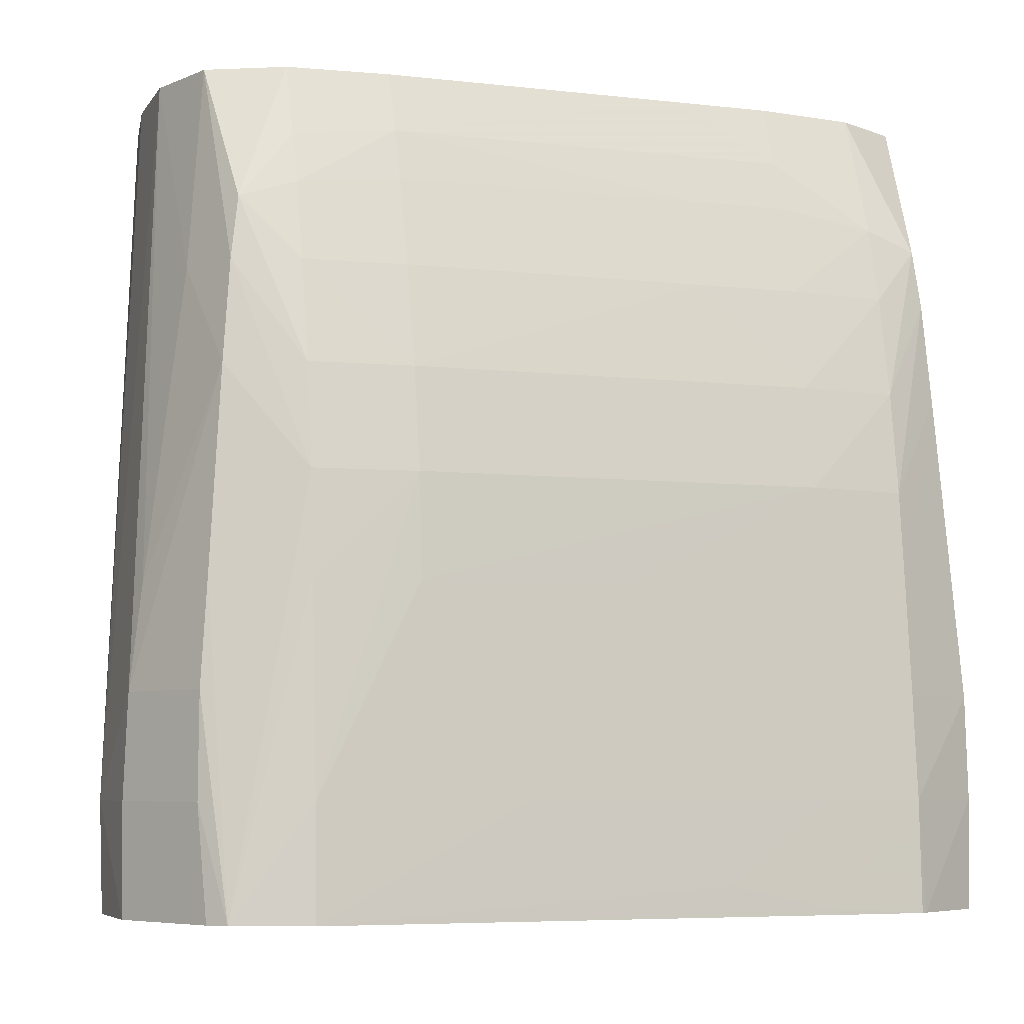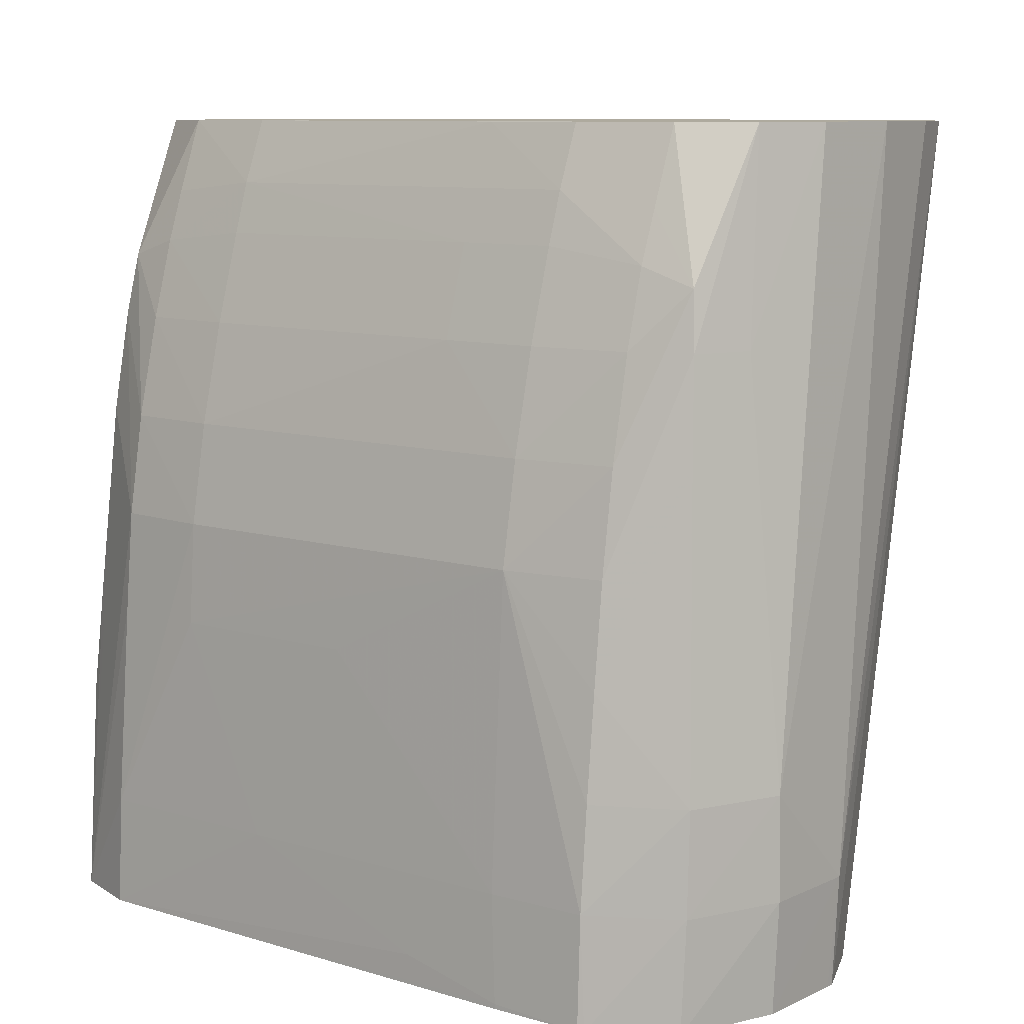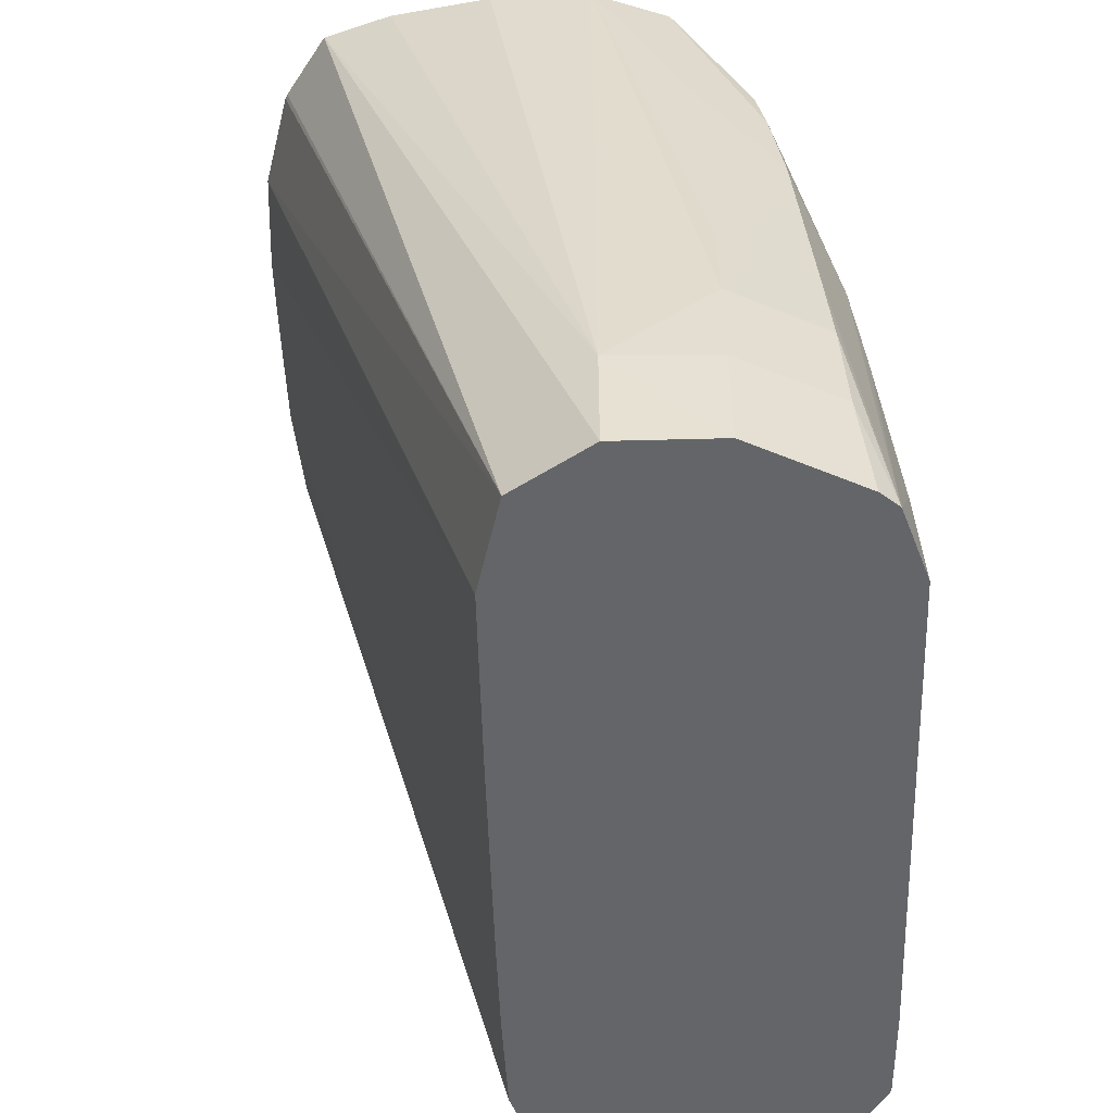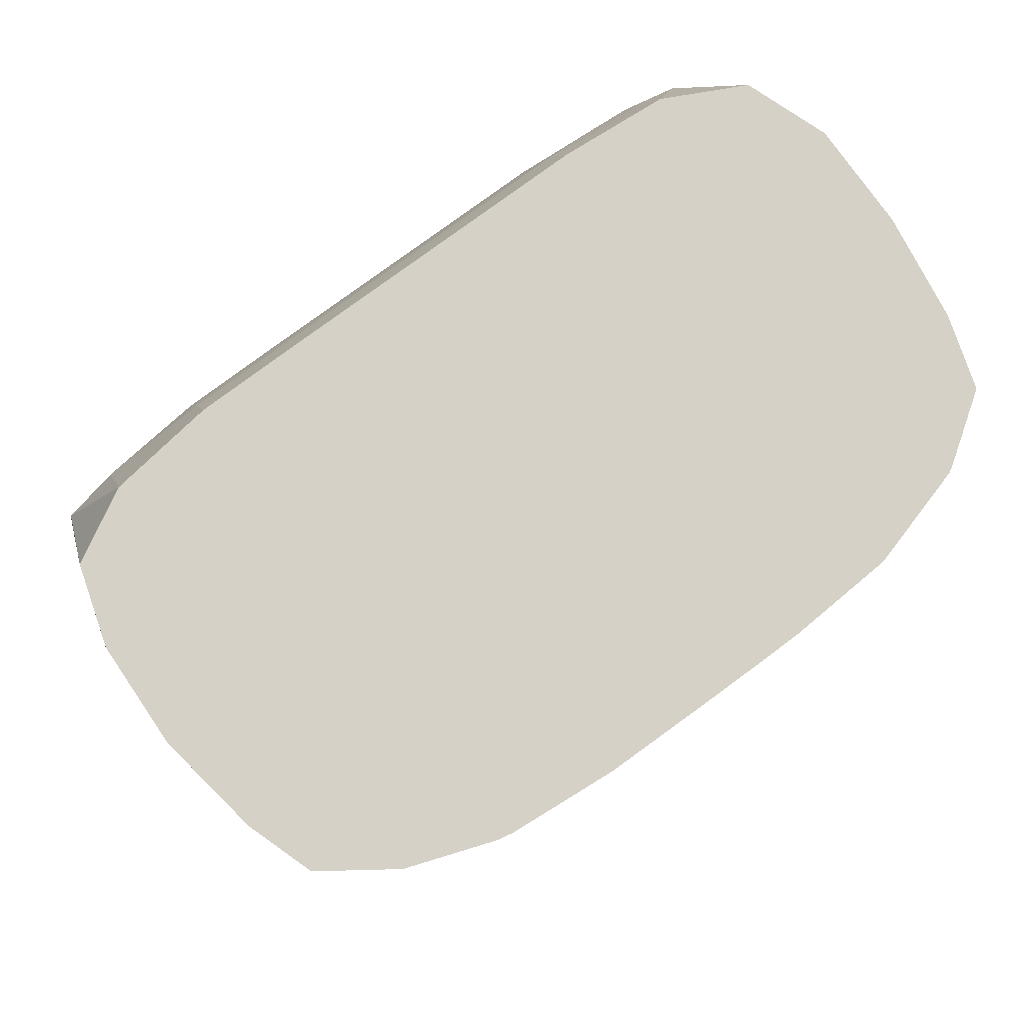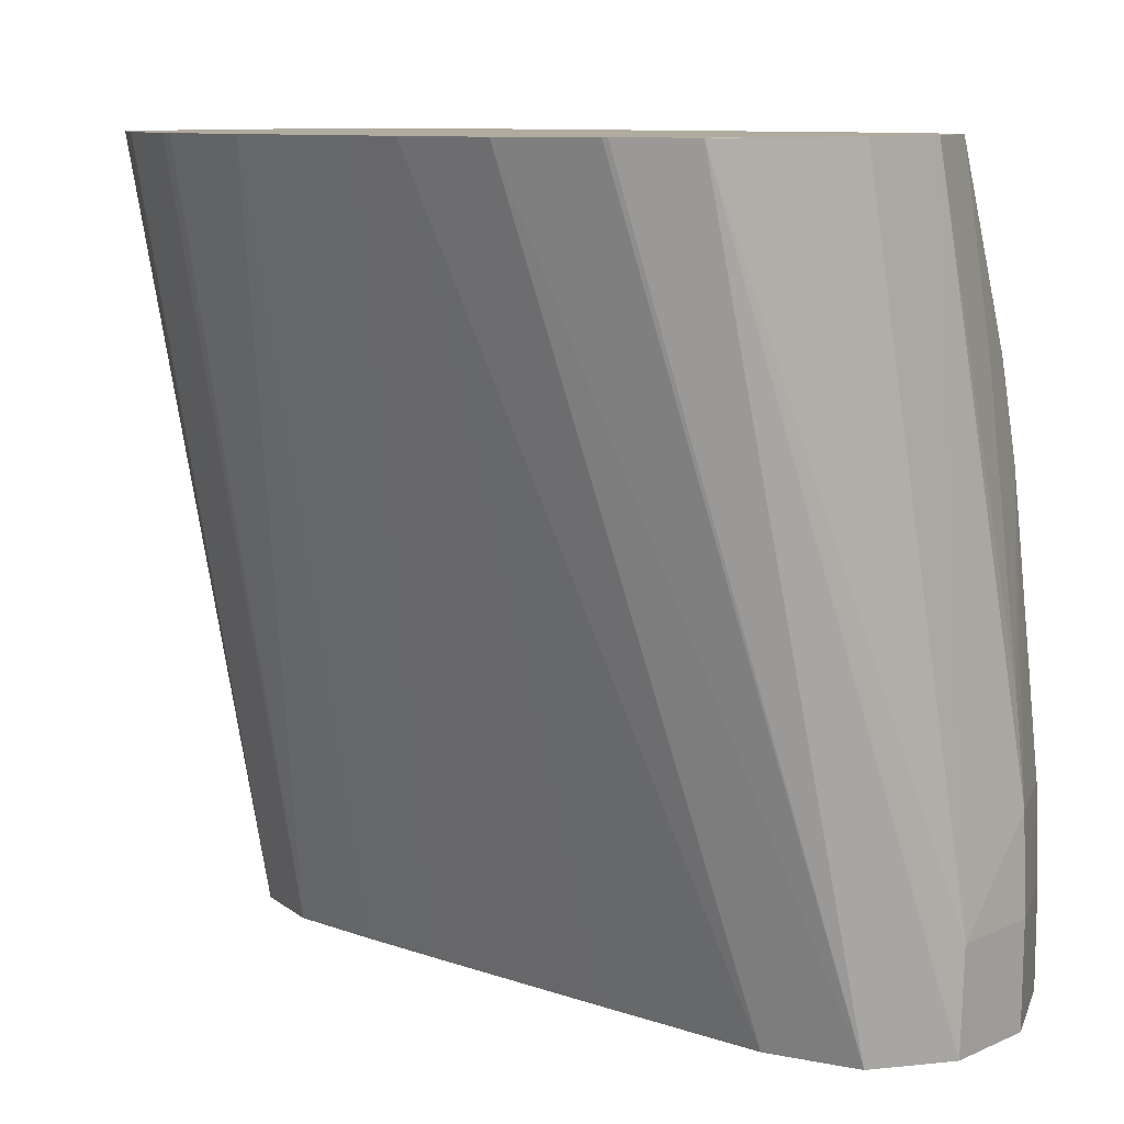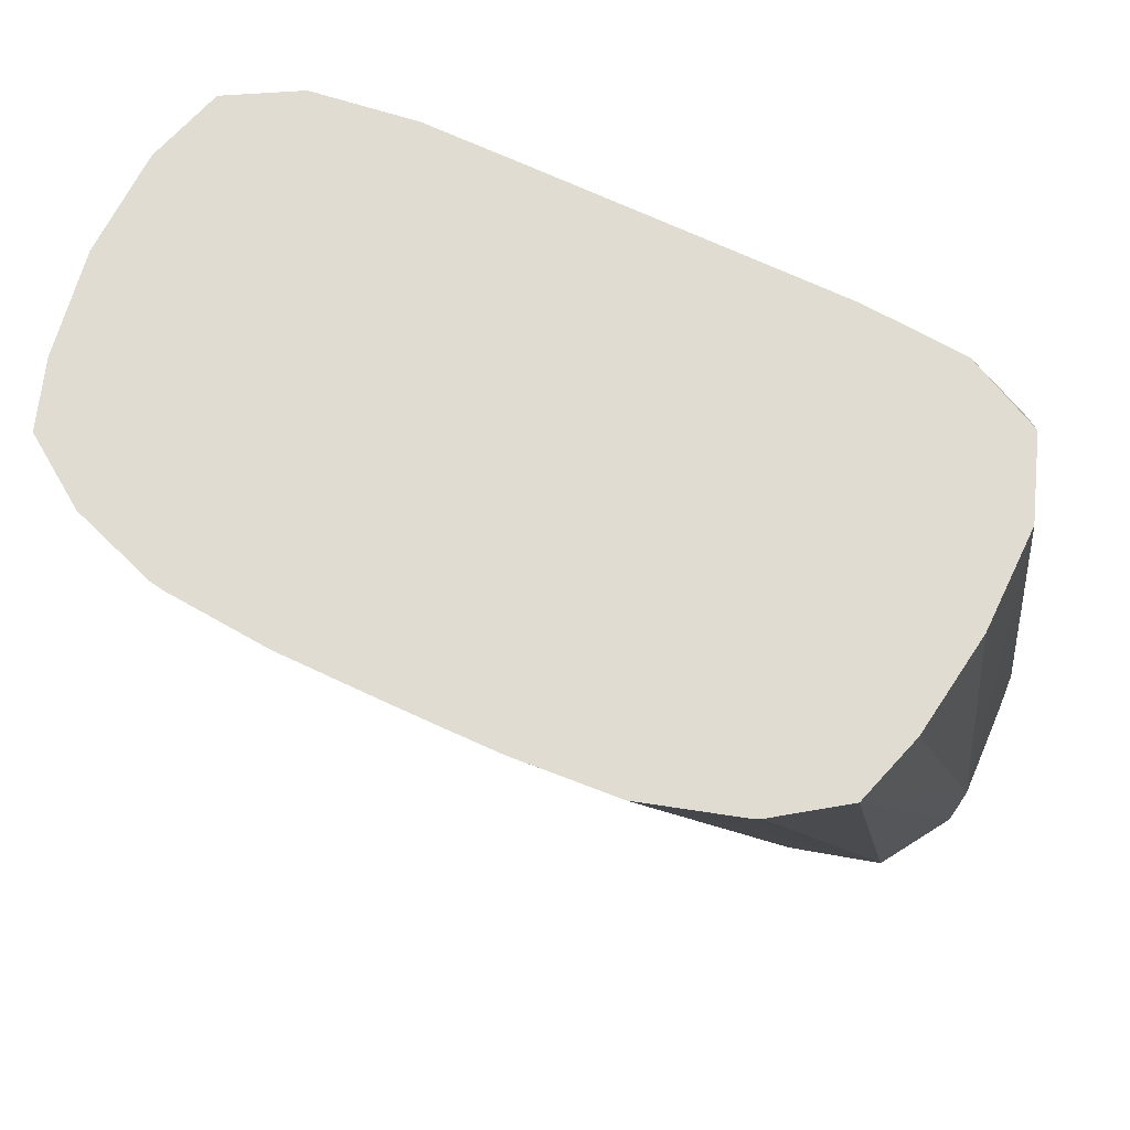
<metadata>
{"format":"obj","ext":"obj","renderer":"f3d","projection":"perspective","resolution":1024,"background":"white","views":[{"elev":-6.0,"azim":-109.4,"up":"+Z"},{"elev":9.3,"azim":-51.1,"up":"+Z"},{"elev":-51.4,"azim":-177.9,"up":"+Z"},{"elev":78.7,"azim":53.6,"up":"+Z"},{"elev":9.7,"azim":132.2,"up":"+Z"},{"elev":69.3,"azim":114.9,"up":"+Z"}]}
</metadata>
<code>
v -0.08007 -0.002006 0.2346
v -0.07521 -0.0404 0.2346
v -0.06357 -0.01169 0.2346
v -0.06518 -0.03556 0.2346
v -0.06325 -0.0187 0.2346
v -0.06326 -0.01652 0.2346
v -0.07519 -0.00685 0.1955
v -0.07505 -0.01615 0.1955
v -0.07497 -0.02619 0.1955
v -0.07497 -0.03103 0.1955
v -0.07507 -0.03587 0.1955
v -0.06328 -0.02619 0.2346
v -0.06369 -0.03103 0.2346
v -0.06325 -0.02136 0.2346
v -0.0638 -0.03167 0.2346
v -0.07639 -0.03979 0.1955
v -0.06734 -0.03866 0.2346
v -0.08006 -0.04144 0.1955
v -0.08043 -0.04144 0.1955
v -0.08006 -0.04172 0.2007
v -0.07039 -0.03967 0.2346
v -0.0849 -0.04154 0.2055
v -0.0849 -0.04162 0.2007
v -0.08946 -0.03984 0.2007
v -0.08949 -0.03981 0.1997
v -0.08961 -0.03968 0.1955
v -0.09184 -0.03613 0.1955
v -0.09178 -0.03586 0.2007
v -0.08925 -0.03981 0.2055
v -0.08816 -0.03896 0.22
v -0.09088 -0.03586 0.2104
v -0.09136 -0.03586 0.2055
v -0.09112 -0.03103 0.2152
v -0.09035 -0.03586 0.2152
v -0.08774 -0.03868 0.2249
v -0.0849 -0.03965 0.2249
v -0.08006 -0.0402 0.2345
v -0.08004 -0.0402 0.2346
v -0.08361 -0.03907 0.2346
v -0.08383 -0.003342 0.2346
v -0.0856 -0.006851 0.2346
v -0.08537 -0.03585 0.2346
v -0.08538 -0.03586 0.2345
v -0.086 -0.03103 0.2346
v -0.08714 -0.03103 0.2316
v -0.08677 -0.03586 0.2309
v -0.08769 -0.03586 0.2285
v -0.08792 -0.03103 0.2292
v -0.08793 -0.02619 0.2292
v -0.08714 -0.01169 0.2316
v -0.08602 -0.02619 0.2345
v -0.08599 -0.01169 0.2346
v -0.08602 -0.02618 0.2346
v -0.08691 -0.006851 0.2311
v -0.08774 -0.006851 0.2287
v -0.0879 -0.01169 0.2292
v -0.08915 -0.01169 0.2249
v -0.08883 -0.006851 0.2249
v -0.09032 -0.01169 0.22
v -0.08918 -0.02619 0.2249
v -0.08916 -0.03103 0.2249
v -0.08866 -0.03586 0.2249
v -0.08742 -0.0384 0.2276
v -0.08964 -0.03586 0.22
v -0.09028 -0.03103 0.22
v -0.09117 -0.01169 0.2152
v -0.0915 -0.01169 0.2104
v -0.09146 -0.02136 0.2104
v -0.09194 -0.03103 0.2007
v -0.092 -0.01652 0.2007
v -0.09213 -0.02619 0.1969
v -0.09213 -0.03136 0.1957
v -0.09222 -0.00685 0.1955
v -0.09197 -0.006851 0.2007
v -0.09122 -0.006851 0.2104
v -0.09102 -0.00332 0.1955
v -0.09078 -0.006851 0.2152
v -0.08998 -0.006851 0.22
v -0.08749 -0.004213 0.2278
v -0.08791 -0.003794 0.2249
v -0.08847 -0.003354 0.22
v -0.0849 -0.002438 0.2249
v -0.0849 -0.0006337 0.2104
v -0.0849 -7.9e-05 0.2055
v -0.08913 -0.002676 0.2104
v -0.08883 -0.003091 0.2152
v -0.08942 -0.002323 0.2055
v -0.08963 -0.002244 0.2007
v -0.0849 0.0001141 0.2007
v -0.08006 0.0002579 0.2007
v -0.0849 5.063e-05 0.1955
v -0.08006 8.753e-05 0.1955
v -0.06713 -0.003831 0.2345
v -0.07041 -0.002803 0.2346
v -0.07523 -0.002068 0.2346
v -0.06712 -0.003839 0.2346
v -0.07641 -0.002254 0.1955
v -0.06503 -0.006855 0.2346
v -0.06491 -0.007073 0.2346
v -0.09198 -0.03587 0.1955
v -0.09015 -0.002578 0.1955
v -0.09213 -0.03136 0.1955
v -0.0849 -0.04135 0.1955
f 2 3 1
f 4 3 2
f 5 3 4
f 6 3 5
f 6 7 3
f 8 7 6
f 8 9 7
f 8 6 9
f 6 5 9
f 10 9 5
f 10 11 9
f 12 11 10
f 12 13 11
f 12 5 13
f 14 5 12
f 14 10 5
f 14 12 10
f 13 5 4
f 15 13 4
f 15 11 13
f 15 16 11
f 15 4 16
f 16 4 17
f 18 16 17
f 18 19 16
f 18 20 19
f 18 17 20
f 21 20 17
f 21 2 20
f 21 17 2
f 17 4 2
f 22 20 2
f 22 23 20
f 24 23 22
f 24 25 23
f 24 26 25
f 24 27 26
f 24 28 27
f 24 29 28
f 24 22 29
f 30 29 22
f 31 29 30
f 31 32 29
f 31 33 32
f 31 34 33
f 31 30 34
f 30 35 34
f 30 22 35
f 22 36 35
f 22 37 36
f 38 37 22
f 38 39 37
f 38 2 39
f 38 22 2
f 39 2 1
f 40 39 1
f 41 39 40
f 42 39 41
f 42 43 39
f 44 43 42
f 45 43 44
f 45 46 43
f 45 47 46
f 45 48 47
f 45 49 48
f 45 50 49
f 51 50 45
f 51 52 50
f 53 52 51
f 53 44 52
f 53 51 44
f 51 45 44
f 52 44 41
f 52 41 50
f 50 41 54
f 50 54 55
f 56 50 55
f 56 49 50
f 56 57 49
f 56 55 57
f 57 55 58
f 57 58 59
f 60 57 59
f 49 57 60
f 49 60 48
f 61 48 60
f 47 48 61
f 47 61 62
f 63 47 62
f 63 46 47
f 63 43 46
f 63 39 43
f 63 35 39
f 63 64 35
f 63 62 64
f 62 65 64
f 61 65 62
f 61 60 65
f 60 59 65
f 65 59 66
f 65 66 33
f 64 65 33
f 64 33 34
f 64 34 35
f 67 33 66
f 68 33 67
f 68 69 33
f 70 69 68
f 71 69 70
f 71 72 69
f 71 73 72
f 71 70 73
f 70 74 73
f 70 67 74
f 70 68 67
f 67 66 74
f 75 74 66
f 75 76 74
f 75 77 76
f 75 66 77
f 66 78 77
f 66 59 78
f 58 78 59
f 58 79 78
f 58 55 79
f 54 79 55
f 54 41 79
f 41 40 79
f 80 79 40
f 80 78 79
f 80 77 78
f 80 81 77
f 80 82 81
f 80 40 82
f 82 40 1
f 83 82 1
f 81 82 83
f 81 83 84
f 81 84 85
f 81 85 86
f 81 86 76
f 81 76 77
f 85 76 86
f 87 76 85
f 87 88 76
f 87 89 88
f 87 84 89
f 87 85 84
f 90 89 84
f 90 91 89
f 90 92 91
f 90 93 92
f 90 94 93
f 90 95 94
f 90 1 95
f 90 84 1
f 83 1 84
f 95 1 3
f 94 95 3
f 96 94 3
f 96 93 94
f 96 97 93
f 98 97 96
f 98 99 97
f 98 96 99
f 99 96 3
f 99 3 97
f 97 3 7
f 97 7 91
f 92 97 91
f 92 93 97
f 100 91 7
f 73 91 100
f 76 91 73
f 101 91 76
f 88 91 101
f 88 89 91
f 88 101 76
f 74 76 73
f 102 73 100
f 102 72 73
f 102 100 72
f 72 100 28
f 72 28 69
f 69 28 33
f 32 33 28
f 29 32 28
f 27 28 100
f 27 100 19
f 103 27 19
f 26 27 103
f 26 103 23
f 26 23 25
f 103 20 23
f 103 19 20
f 19 100 11
f 16 19 11
f 11 100 7
f 9 11 7
f 39 35 36
f 37 39 36
f 44 42 41

</code>
